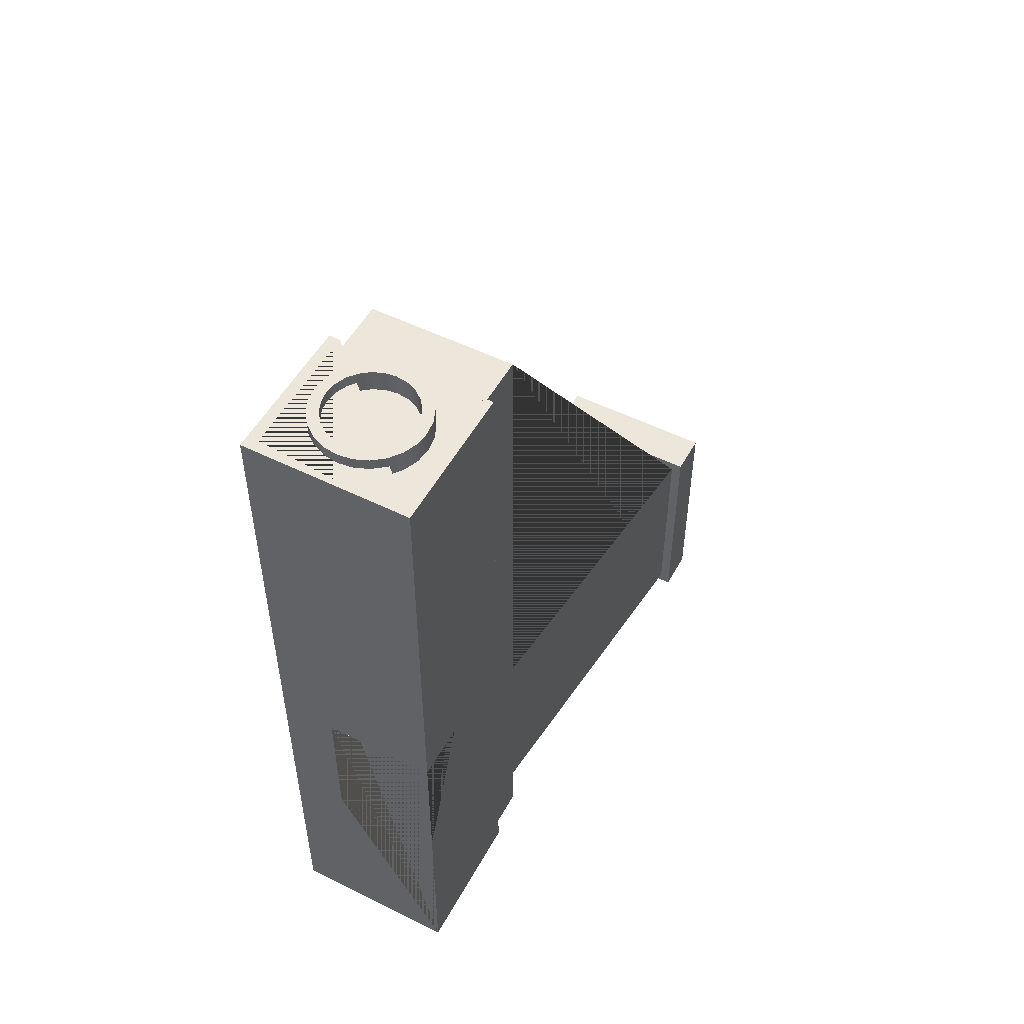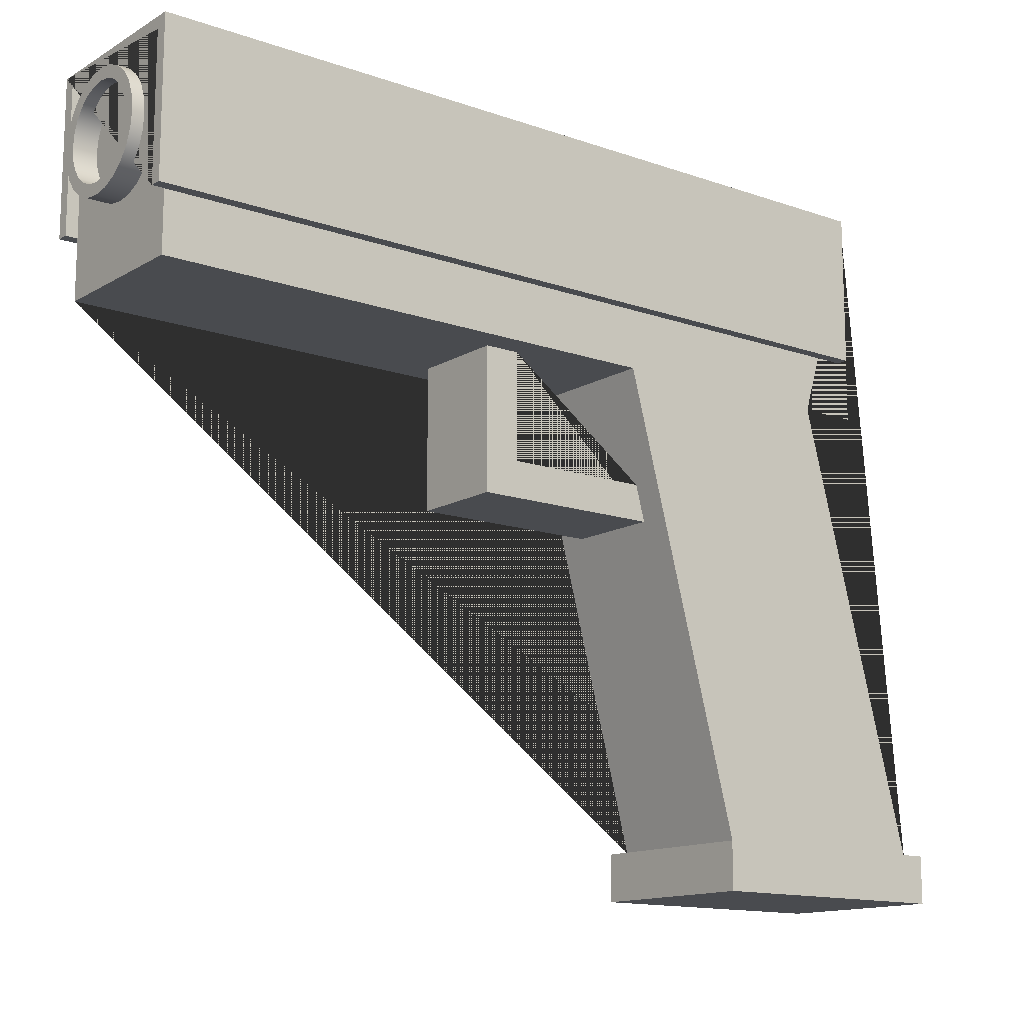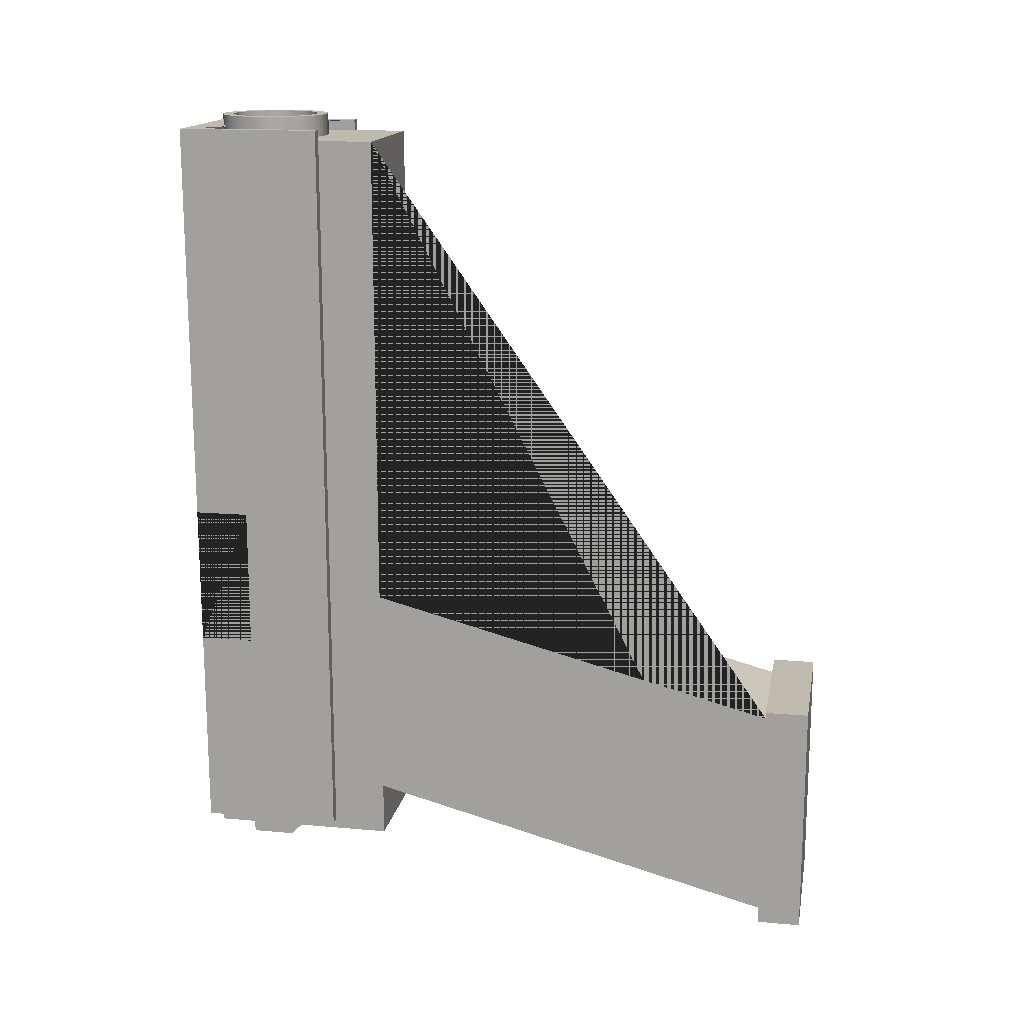
<metadata>
{"format":"obj","ext":"obj","renderer":"f3d","projection":"perspective","resolution":1024,"background":"white","views":[{"elev":51.9,"azim":-151.8,"up":"+Z"},{"elev":-13.7,"azim":52.0,"up":"+Y"},{"elev":15.7,"azim":-79.5,"up":"+Z"}]}
</metadata>
<code>
g Mesh1 Group2 Group1 Model
v 0.0045 0.018 0.0225
v 0.0045 0.0102 0.0225
v 0.0045 0.0102 -0.0189
v 0.0045 0.018 -0.0189
f 1 2 3 4
v -0.0045 0.018 0.0225
v -0.0045 0.0102 0.0225
v -0.0039 0.0102 0.0225
v -0.0039 0.0174 0.0225
v 0.0039 0.0174 0.0225
v 0.0039 0.0102 0.0225
f 5 6 7 8 9 10 2 1
v -0.0045 0.018 -0.0075
v -0.0045 0.018 -0.0189
v -0.0045 0.0102 -0.0189
v -0.0045 0.018 0.0003
v -0.0045 0.015 0.0003
v -0.0045 0.015 -0.0075
f 11 12 13 6 5 14 15 16
v 0.0015 0.018 -0.0075
v 0.0015 0.018 0.0003
f 12 11 17 18 14 5 1 4
v 0.0015 0.0174 -0.0075
v -0.0039 0.015 -0.0075
v -0.0039 0.0174 -0.0075
f 19 17 11 16 20 21
v 0.0015 0.0174 0.0003
f 18 17 19 22
v 0.0039 0.0174 -0.0189
v 0.0039 0.0174 0.0219
v -0.0039 0.0174 0.0219
v -0.0039 0.0174 0.0003
v -0.0039 0.0174 -0.0189
f 23 24 25 26 22 19 21 27
v 0.0039 0.0102 -0.0189
v 0.0039 0.0102 0.0219
f 24 23 28 29
v -0.0039 0.0102 -0.0189
f 3 28 23 27 30 13 12 4
f 29 28 3 2 10
f 10 9 24 29
f 9 8 25 24
v -0.0039 0.0102 0.0219
f 8 7 31 25
f 30 31 7 6 13
v -0.0039 0.015 0.0003
f 26 25 31 30 27 21 20 32
f 16 15 32 20
f 22 26 32 15 14 18
g Mesh2 Group3 Group1 Model
v -0.0039 -0.0156 -0.0225
v 0.0039 -0.0156 -0.0225
v 0.0039 -0.0156 -0.0105
v -0.0039 -0.0156 -0.0105
f 33 34 35 36
v 0.0045 -0.0156 -0.0231
f 37 33 34
v -0.0045 -0.0156 -0.0231
f 38 33 37
v -0.0045 -0.0156 -0.0099
f 33 38 39
v -0.0045 -0.018 -0.0231
v -0.0045 -0.018 -0.0099
f 39 38 40 41
v 0.0045 -0.018 -0.0231
f 38 37 42 40
v 0.0045 -0.0156 -0.0099
v 0.0045 -0.018 -0.0099
f 37 43 44 42
f 35 43 37
f 36 43 35
f 36 39 43
f 39 36 33
v -0.0039 0.0072 0.0219
v -0.0039 0.0174 0.0219
v -0.0039 0.0174 -0.0195
v -0.0039 0.0072 -0.0195
v -0.0039 0.0072 -0.0165
v -0.0039 0.0072 -0.0045
f 45 46 47 48 49 33 36 50
v -0.002898 0.01302 0.0219
f 45 51 46
v -0.002598 0.0123 0.0219
f 51 45 52
v -0.002121 0.01168 0.0219
f 52 45 53
v -0.0015 0.0112 0.0219
f 53 45 54
v -0.0007765 0.0109 0.0219
f 54 45 55
v -9.87e-18 0.0108 0.0219
f 55 45 56
v 0.0007765 0.0109 0.0219
f 45 57 56
v 0.0015 0.0112 0.0219
f 45 58 57
v 0.0039 0.0072 0.0219
f 59 58 45
v 0.002121 0.01168 0.0219
f 58 59 60
v 0.002598 0.0123 0.0219
f 60 59 61
v 0.002898 0.01302 0.0219
f 61 59 62
v 0.0039 0.0174 0.0219
f 62 59 63
v 0.0039 0.0174 -0.0195
v 0.0039 0.0072 -0.0045
v 0.0039 0.0072 -0.0165
v 0.0039 0.0072 -0.0195
f 64 63 59 65 35 34 66 67
f 47 46 63 64
v -9.87e-18 0.0168 0.0219
f 46 68 63
v -0.0007765 0.0167 0.0219
f 46 69 68
v -0.0015 0.0164 0.0219
f 46 70 69
v -0.002121 0.01592 0.0219
f 46 71 70
v -0.002598 0.0153 0.0219
f 46 72 71
v -0.002898 0.01458 0.0219
f 46 73 72
v -0.003 0.0138 0.0219
f 46 74 73
f 46 51 74
v -0.003 0.0138 0.0231
v -0.002898 0.01302 0.0231
f 75 74 51 76
v -0.002898 0.01458 0.0231
f 77 73 74 75
v -0.002598 0.0153 0.0231
f 78 72 73 77
v -0.002121 0.01592 0.0231
f 79 71 72 78
v -0.0015 0.0164 0.0231
f 80 70 71 79
v -0.0007765 0.0167 0.0231
f 81 69 70 80
v -9.87e-18 0.0168 0.0231
f 82 68 69 81
v 0.0007765 0.0167 0.0231
v 0.0007765 0.0167 0.0219
f 83 84 68 82
v 0.0015 0.0164 0.0231
v 0.0015 0.0164 0.0219
f 85 86 84 83
v 0.002121 0.01592 0.0231
v 0.002121 0.01592 0.0219
f 87 88 86 85
v 0.002598 0.0153 0.0231
v 0.002598 0.0153 0.0219
f 89 90 88 87
v 0.002898 0.01458 0.0231
v 0.002898 0.01458 0.0219
f 91 92 90 89
v 0.003 0.0138 0.0231
v 0.003 0.0138 0.0219
f 93 94 92 91
v 0.002898 0.01302 0.0231
f 95 62 94 93
v 0.002598 0.0123 0.0231
f 96 61 62 95
v 0.002121 0.01168 0.0231
f 97 60 61 96
v 0.0015 0.0112 0.0231
f 98 58 60 97
v 0.0007765 0.0109 0.0231
f 99 57 58 98
v -9.87e-18 0.0108 0.0231
f 100 56 57 99
v -0.0007765 0.0109 0.0231
f 101 55 56 100
v -0.0015 0.0112 0.0231
f 102 54 55 101
v -0.002121 0.01168 0.0231
f 103 53 54 102
v -0.002598 0.0123 0.0231
f 104 52 53 103
f 76 51 52 104
v -0.002067 0.01261 0.0231
f 104 105 76
v -0.001688 0.01211 0.0231
f 104 106 105
v -0.001194 0.01173 0.0231
f 104 107 106
f 103 107 104
v -0.0006179 0.01149 0.0231
f 103 108 107
v -9.87e-18 0.01141 0.0231
f 103 109 108
f 103 98 109
f 102 98 103
f 101 98 102
f 101 99 98
f 99 101 100
f 97 109 98
v 0.0006179 0.01149 0.0231
f 109 97 110
v 0.001194 0.01173 0.0231
f 110 97 111
f 111 97 96
v 0.001688 0.01211 0.0231
f 111 96 112
v 0.002067 0.01261 0.0231
f 112 96 113
f 113 96 95
v 0.002306 0.01318 0.0231
f 113 95 114
f 114 95 93
v 0.002387 0.0138 0.0231
f 114 93 115
f 115 93 91
v 0.002306 0.01442 0.0231
f 115 91 116
v 0.002067 0.01499 0.0231
f 116 91 117
f 117 91 89
v 0.001688 0.01549 0.0231
f 117 89 118
f 118 89 87
v 0.001194 0.01587 0.0231
f 118 87 119
v 0.0006179 0.01611 0.0231
f 119 87 120
f 120 87 85
v -9.87e-18 0.01619 0.0231
f 120 85 121
f 121 85 80
f 80 85 81
f 81 85 83
f 81 83 82
v -0.0006179 0.01611 0.0231
f 80 122 121
f 79 122 80
v -0.001194 0.01587 0.0231
f 79 123 122
v -0.001688 0.01549 0.0231
f 79 124 123
f 78 124 79
v -0.002067 0.01499 0.0231
f 78 125 124
f 77 125 78
v -0.002306 0.01442 0.0231
f 77 126 125
f 75 126 77
v -0.002387 0.0138 0.0231
f 75 127 126
v -0.002306 0.01318 0.0231
f 75 128 127
f 76 128 75
f 76 105 128
v -0.002067 0.01261 0.0219
v -0.002306 0.01318 0.0219
f 129 130 128 105
v -0.002067 0.01499 0.0219
v -0.002306 0.01442 0.0219
v -0.002387 0.0138 0.0219
v -0.001688 0.01211 0.0219
v -0.001194 0.01173 0.0219
v -0.0006179 0.01149 0.0219
v -9.87e-18 0.01141 0.0219
v 0.0006179 0.01149 0.0219
v 0.001194 0.01173 0.0219
v 0.001688 0.01211 0.0219
v 0.002067 0.01261 0.0219
v 0.002306 0.01318 0.0219
v 0.002387 0.0138 0.0219
v 0.002306 0.01442 0.0219
v 0.002067 0.01499 0.0219
v 0.001688 0.01549 0.0219
v 0.001194 0.01587 0.0219
v 0.0006179 0.01611 0.0219
v -9.87e-18 0.01619 0.0219
v -0.0006179 0.01611 0.0219
v -0.001194 0.01587 0.0219
v -0.001688 0.01549 0.0219
f 131 132 133 130 129 134 135 136 137 138 139 140 141 142 143 144 145 146 147 148 149 150 151 152
f 132 131 125 126
f 131 152 124 125
f 152 151 123 124
f 151 150 122 123
f 150 149 121 122
f 149 148 120 121
f 148 147 119 120
f 147 146 118 119
f 146 145 117 118
f 145 144 116 117
f 144 143 115 116
f 143 142 114 115
f 142 141 113 114
f 141 140 112 113
f 140 139 111 112
f 139 138 110 111
f 138 137 109 110
f 137 136 108 109
f 136 135 107 108
f 135 134 106 107
f 134 129 105 106
f 133 132 126 127
f 130 133 127 128
f 62 63 94
f 94 63 92
f 92 63 90
f 90 63 88
f 88 63 86
f 86 63 84
f 84 63 68
v 0.0015 0.0162 -0.0195
f 64 153 47
v 0.0015 0.012 -0.0195
f 64 154 153
f 67 154 64
v -0.0015 0.012 -0.0195
f 154 67 155
f 48 155 67
f 155 48 47
v -0.0015 0.0162 -0.0195
f 155 47 156
f 156 47 153
v -0.0015 0.0162 -0.0213
v 0.0015 0.0162 -0.0213
f 157 156 153 158
v -0.0015 0.0138 -0.0213
f 156 157 159 155
v 0.0015 0.0138 -0.0213
f 159 157 158 160
f 154 160 158 153
f 155 159 160 154
f 155 156 153 154
f 66 49 48 67
f 34 33 49 66
v 0.0024 0.0072 0.003358
f 59 161 65
v -0.0024 0.0072 0.003358
f 59 162 161
f 45 162 59
f 162 45 50
v -0.0024 0.0072 0.001558
f 162 50 163
f 65 163 50
v 0.0024 0.0072 0.001558
f 163 65 164
f 164 65 161
v 0.0024 -2.82e-17 0.003358
v 0.0024 -2.82e-17 -0.006395
v 0.0024 0.0018 -0.005921
v 0.0024 0.0018 0.001558
f 164 161 165 166 167 168
v -0.0024 -2.82e-17 0.003358
f 161 162 169 165
v -0.0024 0.0018 0.001558
v -0.0024 0.0018 -0.005921
v -0.0024 -2.82e-17 -0.006395
f 162 163 170 171 172 169
f 164 168 170 163
f 170 168 167 171
f 171 172 166 167
f 50 172 171
f 36 172 50
f 172 36 166
f 35 166 36
f 166 35 65
f 166 65 167
f 167 65 171
f 50 171 65
f 169 172 166 165
f 37 34 35
f 43 39 41 44
f 44 41 40 42
g Mesh1 Group2 Group1 Model
v 0.0045 0.018 0.0225
v 0.0045 0.0102 0.0225
v 0.0045 0.0102 -0.0189
v 0.0045 0.018 -0.0189
f 1 2 3 4
v -0.0045 0.018 0.0225
v -0.0045 0.0102 0.0225
v -0.0039 0.0102 0.0225
v -0.0039 0.0174 0.0225
v 0.0039 0.0174 0.0225
v 0.0039 0.0102 0.0225
f 5 6 7 8 9 10 2 1
v -0.0045 0.018 -0.0075
v -0.0045 0.018 -0.0189
v -0.0045 0.0102 -0.0189
v -0.0045 0.018 0.0003
v -0.0045 0.015 0.0003
v -0.0045 0.015 -0.0075
f 11 12 13 6 5 14 15 16
v 0.0015 0.018 -0.0075
v 0.0015 0.018 0.0003
f 12 11 17 18 14 5 1 4
v 0.0015 0.0174 -0.0075
v -0.0039 0.015 -0.0075
v -0.0039 0.0174 -0.0075
f 19 17 11 16 20 21
v 0.0015 0.0174 0.0003
f 18 17 19 22
v 0.0039 0.0174 -0.0189
v 0.0039 0.0174 0.0219
v -0.0039 0.0174 0.0219
v -0.0039 0.0174 0.0003
v -0.0039 0.0174 -0.0189
f 23 24 25 26 22 19 21 27
v 0.0039 0.0102 -0.0189
v 0.0039 0.0102 0.0219
f 24 23 28 29
v -0.0039 0.0102 -0.0189
f 3 28 23 27 30 13 12 4
f 29 28 3 2 10
f 10 9 24 29
f 9 8 25 24
v -0.0039 0.0102 0.0219
f 8 7 31 25
f 30 31 7 6 13
v -0.0039 0.015 0.0003
f 26 25 31 30 27 21 20 32
f 16 15 32 20
f 22 26 32 15 14 18
g Mesh2 Group3 Group1 Model
v -0.0039 -0.0156 -0.0225
v 0.0039 -0.0156 -0.0225
v 0.0039 -0.0156 -0.0105
v -0.0039 -0.0156 -0.0105
f 33 34 35 36
v 0.0045 -0.0156 -0.0231
f 37 33 34
v -0.0045 -0.0156 -0.0231
f 38 33 37
v -0.0045 -0.0156 -0.0099
f 33 38 39
v -0.0045 -0.018 -0.0231
v -0.0045 -0.018 -0.0099
f 39 38 40 41
v 0.0045 -0.018 -0.0231
f 38 37 42 40
v 0.0045 -0.0156 -0.0099
v 0.0045 -0.018 -0.0099
f 37 43 44 42
f 35 43 37
f 36 43 35
f 36 39 43
f 39 36 33
v -0.0039 0.0072 0.0219
v -0.0039 0.0174 0.0219
v -0.0039 0.0174 -0.0195
v -0.0039 0.0072 -0.0195
v -0.0039 0.0072 -0.0165
v -0.0039 0.0072 -0.0045
f 45 46 47 48 49 33 36 50
v -0.002898 0.01302 0.0219
f 45 51 46
v -0.002598 0.0123 0.0219
f 51 45 52
v -0.002121 0.01168 0.0219
f 52 45 53
v -0.0015 0.0112 0.0219
f 53 45 54
v -0.0007765 0.0109 0.0219
f 54 45 55
v -9.87e-18 0.0108 0.0219
f 55 45 56
v 0.0007765 0.0109 0.0219
f 45 57 56
v 0.0015 0.0112 0.0219
f 45 58 57
v 0.0039 0.0072 0.0219
f 59 58 45
v 0.002121 0.01168 0.0219
f 58 59 60
v 0.002598 0.0123 0.0219
f 60 59 61
v 0.002898 0.01302 0.0219
f 61 59 62
v 0.0039 0.0174 0.0219
f 62 59 63
v 0.0039 0.0174 -0.0195
v 0.0039 0.0072 -0.0045
v 0.0039 0.0072 -0.0165
v 0.0039 0.0072 -0.0195
f 64 63 59 65 35 34 66 67
f 47 46 63 64
v -9.87e-18 0.0168 0.0219
f 46 68 63
v -0.0007765 0.0167 0.0219
f 46 69 68
v -0.0015 0.0164 0.0219
f 46 70 69
v -0.002121 0.01592 0.0219
f 46 71 70
v -0.002598 0.0153 0.0219
f 46 72 71
v -0.002898 0.01458 0.0219
f 46 73 72
v -0.003 0.0138 0.0219
f 46 74 73
f 46 51 74
v -0.003 0.0138 0.0231
v -0.002898 0.01302 0.0231
f 75 74 51 76
v -0.002898 0.01458 0.0231
f 77 73 74 75
v -0.002598 0.0153 0.0231
f 78 72 73 77
v -0.002121 0.01592 0.0231
f 79 71 72 78
v -0.0015 0.0164 0.0231
f 80 70 71 79
v -0.0007765 0.0167 0.0231
f 81 69 70 80
v -9.87e-18 0.0168 0.0231
f 82 68 69 81
v 0.0007765 0.0167 0.0231
v 0.0007765 0.0167 0.0219
f 83 84 68 82
v 0.0015 0.0164 0.0231
v 0.0015 0.0164 0.0219
f 85 86 84 83
v 0.002121 0.01592 0.0231
v 0.002121 0.01592 0.0219
f 87 88 86 85
v 0.002598 0.0153 0.0231
v 0.002598 0.0153 0.0219
f 89 90 88 87
v 0.002898 0.01458 0.0231
v 0.002898 0.01458 0.0219
f 91 92 90 89
v 0.003 0.0138 0.0231
v 0.003 0.0138 0.0219
f 93 94 92 91
v 0.002898 0.01302 0.0231
f 95 62 94 93
v 0.002598 0.0123 0.0231
f 96 61 62 95
v 0.002121 0.01168 0.0231
f 97 60 61 96
v 0.0015 0.0112 0.0231
f 98 58 60 97
v 0.0007765 0.0109 0.0231
f 99 57 58 98
v -9.87e-18 0.0108 0.0231
f 100 56 57 99
v -0.0007765 0.0109 0.0231
f 101 55 56 100
v -0.0015 0.0112 0.0231
f 102 54 55 101
v -0.002121 0.01168 0.0231
f 103 53 54 102
v -0.002598 0.0123 0.0231
f 104 52 53 103
f 76 51 52 104
v -0.002067 0.01261 0.0231
f 104 105 76
v -0.001688 0.01211 0.0231
f 104 106 105
v -0.001194 0.01173 0.0231
f 104 107 106
f 103 107 104
v -0.0006179 0.01149 0.0231
f 103 108 107
v -9.87e-18 0.01141 0.0231
f 103 109 108
f 103 98 109
f 102 98 103
f 101 98 102
f 101 99 98
f 99 101 100
f 97 109 98
v 0.0006179 0.01149 0.0231
f 109 97 110
v 0.001194 0.01173 0.0231
f 110 97 111
f 111 97 96
v 0.001688 0.01211 0.0231
f 111 96 112
v 0.002067 0.01261 0.0231
f 112 96 113
f 113 96 95
v 0.002306 0.01318 0.0231
f 113 95 114
f 114 95 93
v 0.002387 0.0138 0.0231
f 114 93 115
f 115 93 91
v 0.002306 0.01442 0.0231
f 115 91 116
v 0.002067 0.01499 0.0231
f 116 91 117
f 117 91 89
v 0.001688 0.01549 0.0231
f 117 89 118
f 118 89 87
v 0.001194 0.01587 0.0231
f 118 87 119
v 0.0006179 0.01611 0.0231
f 119 87 120
f 120 87 85
v -9.87e-18 0.01619 0.0231
f 120 85 121
f 121 85 80
f 80 85 81
f 81 85 83
f 81 83 82
v -0.0006179 0.01611 0.0231
f 80 122 121
f 79 122 80
v -0.001194 0.01587 0.0231
f 79 123 122
v -0.001688 0.01549 0.0231
f 79 124 123
f 78 124 79
v -0.002067 0.01499 0.0231
f 78 125 124
f 77 125 78
v -0.002306 0.01442 0.0231
f 77 126 125
f 75 126 77
v -0.002387 0.0138 0.0231
f 75 127 126
v -0.002306 0.01318 0.0231
f 75 128 127
f 76 128 75
f 76 105 128
v -0.002067 0.01261 0.0219
v -0.002306 0.01318 0.0219
f 129 130 128 105
v -0.002067 0.01499 0.0219
v -0.002306 0.01442 0.0219
v -0.002387 0.0138 0.0219
v -0.001688 0.01211 0.0219
v -0.001194 0.01173 0.0219
v -0.0006179 0.01149 0.0219
v -9.87e-18 0.01141 0.0219
v 0.0006179 0.01149 0.0219
v 0.001194 0.01173 0.0219
v 0.001688 0.01211 0.0219
v 0.002067 0.01261 0.0219
v 0.002306 0.01318 0.0219
v 0.002387 0.0138 0.0219
v 0.002306 0.01442 0.0219
v 0.002067 0.01499 0.0219
v 0.001688 0.01549 0.0219
v 0.001194 0.01587 0.0219
v 0.0006179 0.01611 0.0219
v -9.87e-18 0.01619 0.0219
v -0.0006179 0.01611 0.0219
v -0.001194 0.01587 0.0219
v -0.001688 0.01549 0.0219
f 131 132 133 130 129 134 135 136 137 138 139 140 141 142 143 144 145 146 147 148 149 150 151 152
f 132 131 125 126
f 131 152 124 125
f 152 151 123 124
f 151 150 122 123
f 150 149 121 122
f 149 148 120 121
f 148 147 119 120
f 147 146 118 119
f 146 145 117 118
f 145 144 116 117
f 144 143 115 116
f 143 142 114 115
f 142 141 113 114
f 141 140 112 113
f 140 139 111 112
f 139 138 110 111
f 138 137 109 110
f 137 136 108 109
f 136 135 107 108
f 135 134 106 107
f 134 129 105 106
f 133 132 126 127
f 130 133 127 128
f 62 63 94
f 94 63 92
f 92 63 90
f 90 63 88
f 88 63 86
f 86 63 84
f 84 63 68
v 0.0015 0.0162 -0.0195
f 64 153 47
v 0.0015 0.012 -0.0195
f 64 154 153
f 67 154 64
v -0.0015 0.012 -0.0195
f 154 67 155
f 48 155 67
f 155 48 47
v -0.0015 0.0162 -0.0195
f 155 47 156
f 156 47 153
v -0.0015 0.0162 -0.0213
v 0.0015 0.0162 -0.0213
f 157 156 153 158
v -0.0015 0.0138 -0.0213
f 156 157 159 155
v 0.0015 0.0138 -0.0213
f 159 157 158 160
f 154 160 158 153
f 155 159 160 154
f 155 156 153 154
f 66 49 48 67
f 34 33 49 66
v 0.0024 0.0072 0.003358
f 59 161 65
v -0.0024 0.0072 0.003358
f 59 162 161
f 45 162 59
f 162 45 50
v -0.0024 0.0072 0.001558
f 162 50 163
f 65 163 50
v 0.0024 0.0072 0.001558
f 163 65 164
f 164 65 161
v 0.0024 -2.82e-17 0.003358
v 0.0024 -2.82e-17 -0.006395
v 0.0024 0.0018 -0.005921
v 0.0024 0.0018 0.001558
f 164 161 165 166 167 168
v -0.0024 -2.82e-17 0.003358
f 161 162 169 165
v -0.0024 0.0018 0.001558
v -0.0024 0.0018 -0.005921
v -0.0024 -2.82e-17 -0.006395
f 162 163 170 171 172 169
f 164 168 170 163
f 170 168 167 171
f 171 172 166 167
f 50 172 171
f 36 172 50
f 172 36 166
f 35 166 36
f 166 35 65
f 166 65 167
f 167 65 171
f 50 171 65
f 169 172 166 165
f 37 34 35
f 43 39 41 44
f 44 41 40 42

</code>
